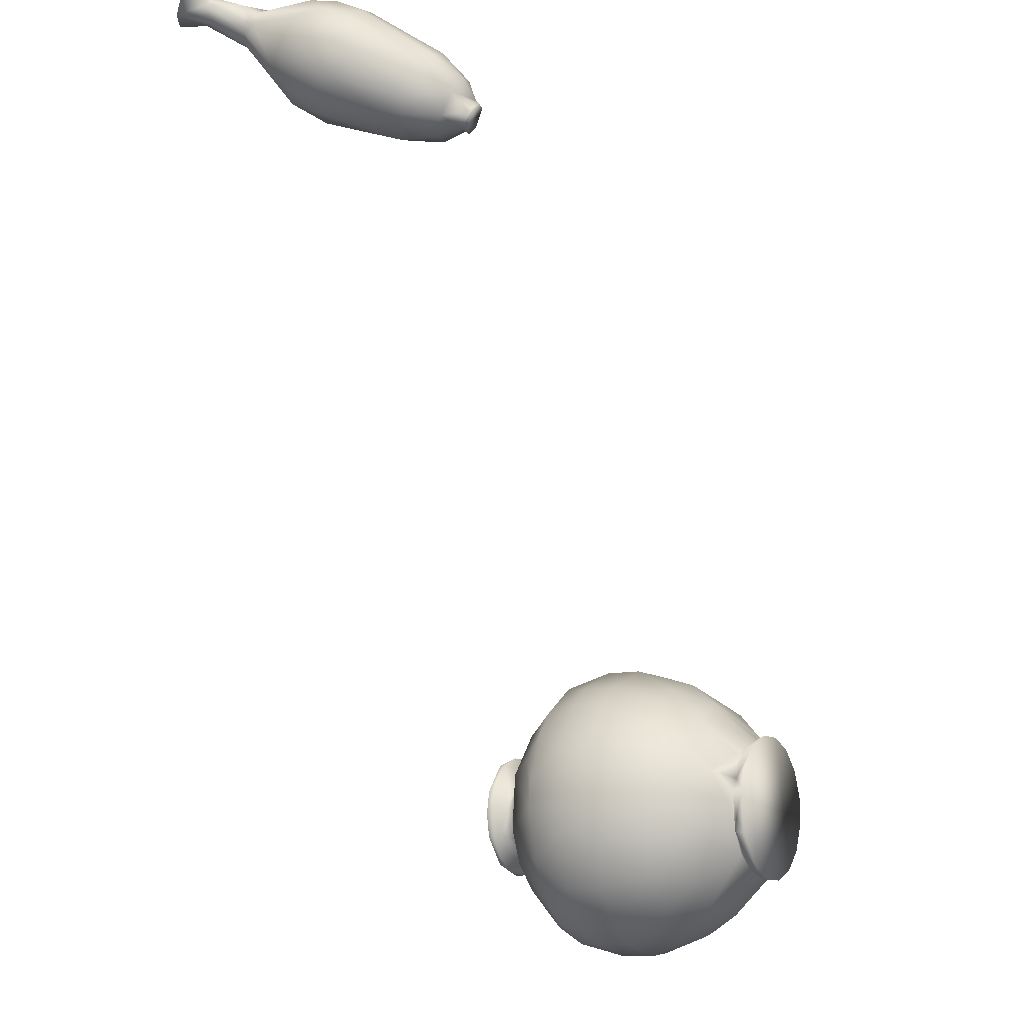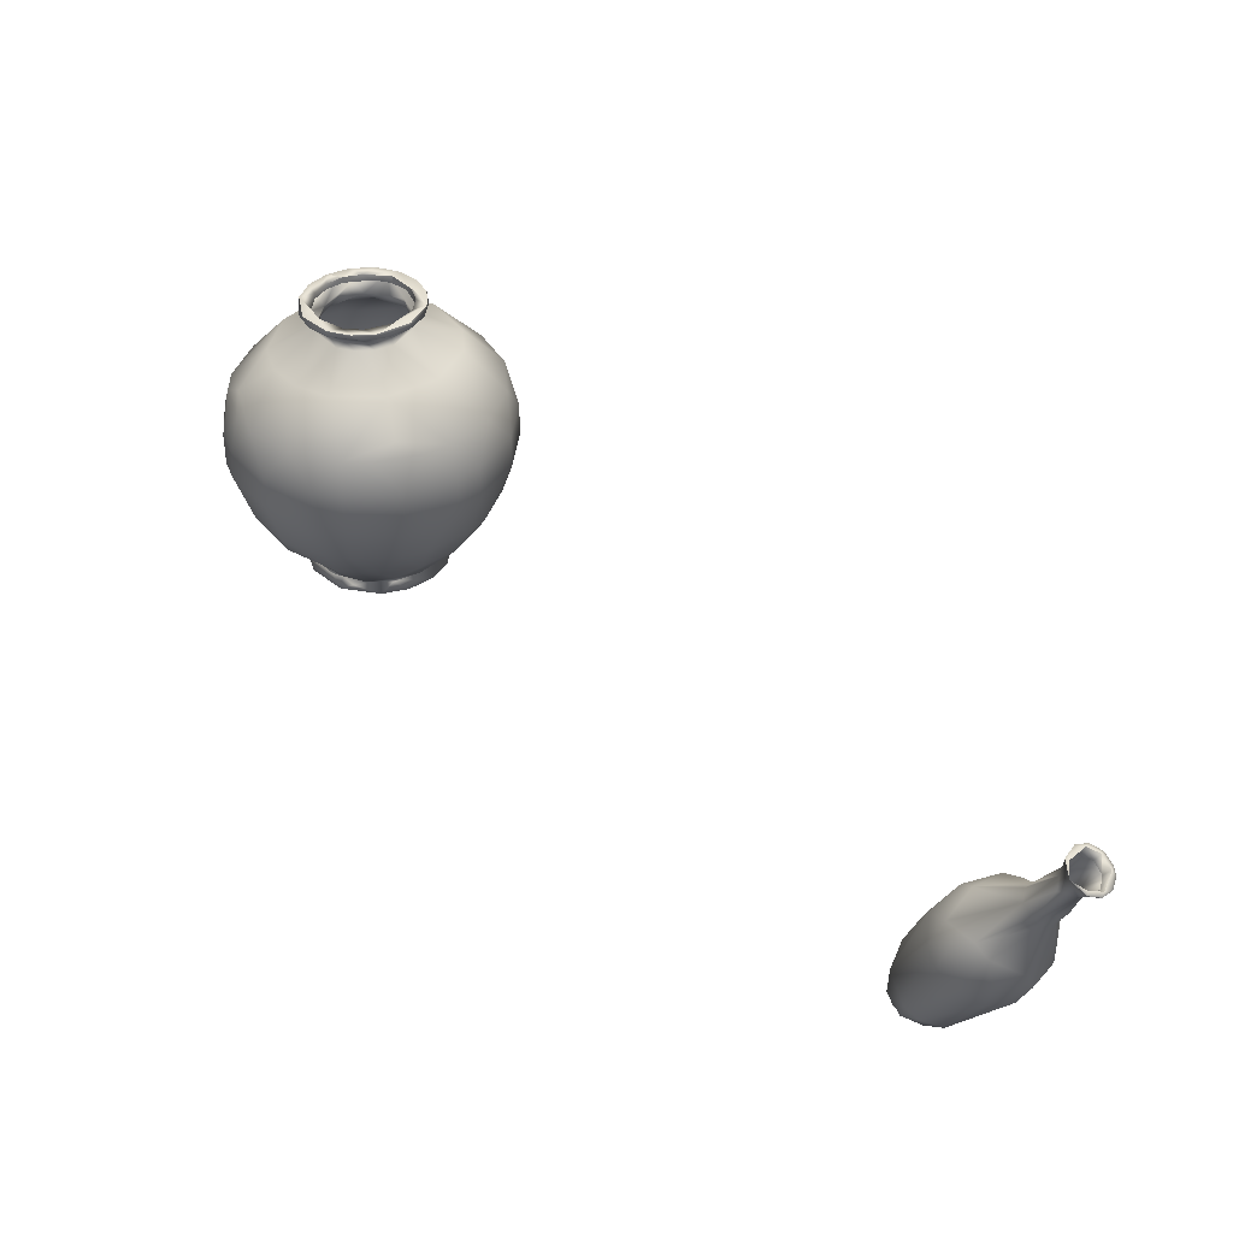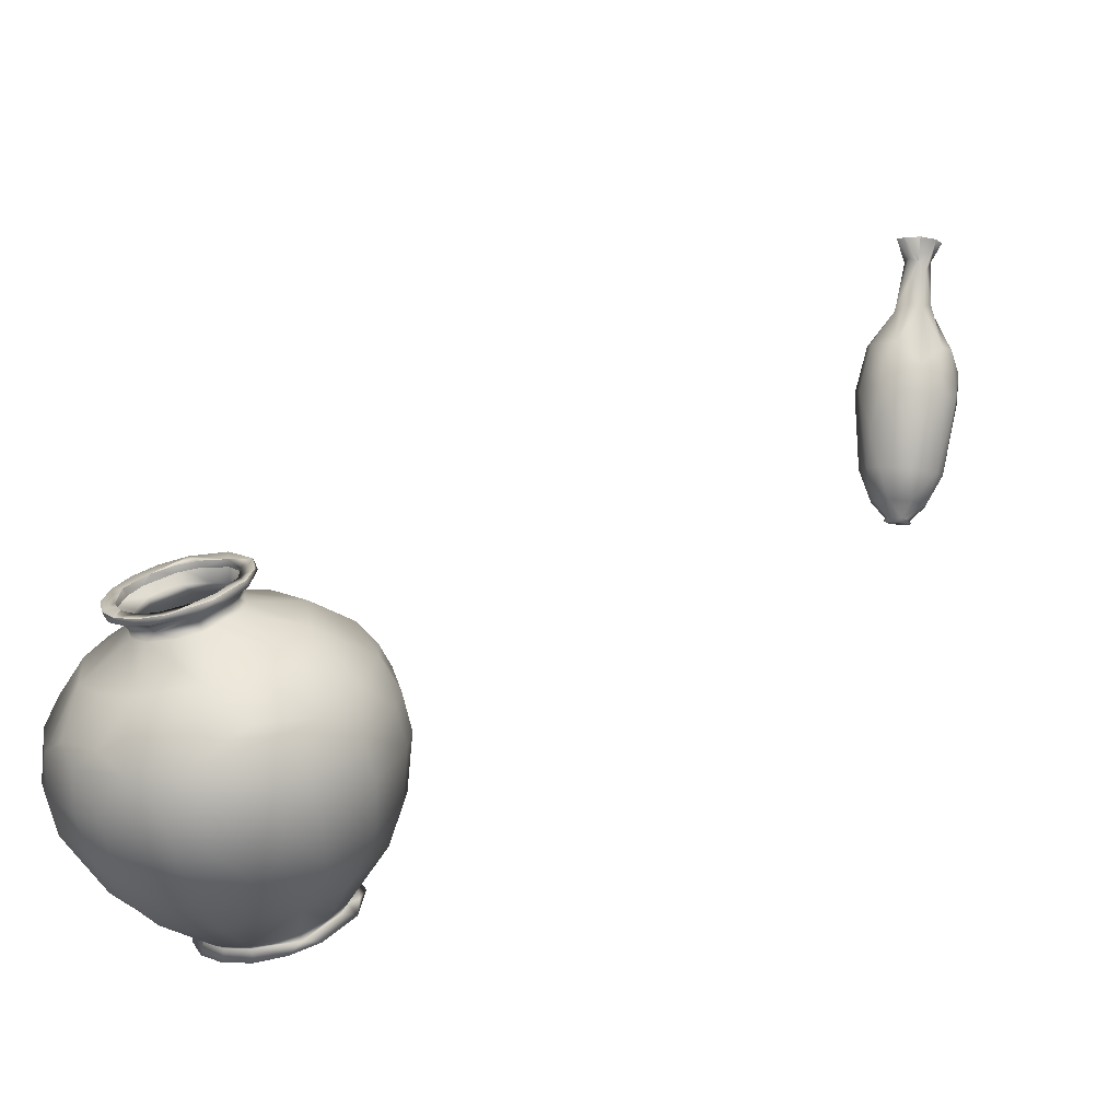
<metadata>
{"format":"obj","ext":"obj","renderer":"f3d","projection":"perspective","resolution":1024,"background":"white","views":[{"elev":-10.6,"azim":-60.3,"up":"+Z"},{"elev":38.4,"azim":-83.6,"up":"+Y"},{"elev":-69.1,"azim":-167.0,"up":"+Z"}]}
</metadata>
<code>
o object0.003
v -0.02938 -0.2091 -0.1477
v 0.1477 -0.2091 -0.02938
v 0.02939 -0.2091 0.1477
v -0.08369 -0.2091 -0.1252
v -0.05617 -0.1942 -0.1356
v 0.1291 -0.189 0.05349
v 0.1477 -0.2091 0.02939
v -0.1477 -0.2091 0.02938
v -0.144 -0.1942 -0.02864
v -0.1392 -0.2091 -0.05765
v 0.1371 -0.184 -0.02727
v 0.1252 -0.2091 -0.08368
v -0.1162 -0.189 -0.07766
v -0.1291 -0.184 -0.05349
v -0.1371 -0.184 0.02727
v 0.08368 -0.2091 -0.1252
v 0.1162 -0.189 -0.07766
v -0.1291 -0.189 0.05349
v -0.1252 -0.2091 0.08368
v 0.07766 -0.189 -0.1162
v 0.02939 -0.2091 -0.1477
v 0.05349 -0.189 0.1291
v 0.08368 -0.2091 0.1252
v 0.02727 -0.189 -0.1371
v -0.02938 -0.2091 0.1477
v -0.07766 -0.184 0.1162
v -0.08368 -0.2091 0.1252
v 0.1239 -0.1793 -0.08276
v 0.02727 -0.184 0.1371
v 0.02906 -0.1793 -0.1461
v 0.07766 -0.184 0.1162
v -0.02727 -0.184 0.1371
v 0.1371 -0.184 0.02727
v -0.09886 -0.184 -0.09886
v -0.1672 -0.1495 0.06927
v 0.08277 -0.1793 -0.1239
v -0.1053 -0.1793 0.1053
v -0.1231 -0.1042 0.1842
v -0.04322 -0.1042 0.2173
v -0.149 -0.1793 -0
v 0.1162 -0.184 0.07766
v 0.1567 -0.1042 0.1567
v -0.1567 -0.1042 -0.1567
v -0.0848 -0.1043 -0.2047
v 0.2047 -0.1042 0.0848
v -0.2173 -0.1043 -0.04324
v 0.2047 -0.1042 -0.0848
v 0.1567 -0.1042 -0.1567
v 0.08479 -0.1042 0.2047
v 0.04323 -0.1043 -0.2174
v -0.1842 -0.1042 0.1231
v 0.2216 -0.1042 -0
v -0.2173 -0.1042 0.04323
v -0.2642 -0.03425 7e-06
v -0.2196 -0.03427 -0.1471
v 0.2601 -0.03424 0.05163
v 0.2601 -0.03425 -0.05164
v 0.2206 -0.03425 -0.1471
v 0.1877 -0.03425 -0.1872
v 0.1018 -0.03426 -0.2445
v -0.244 -0.03425 0.1013
v 0.000519 -0.03427 0.2647
v -0.2196 -0.03425 0.147
v -0.05113 -0.03426 -0.2596
v 0.1018 -0.03426 0.2446
v -0.1008 -0.03425 0.2445
v -0.1465 -0.03425 -0.2201
v 0.2206 -0.03424 0.147
v 0.2149 0.06866 -0.2128
v 0.1693 0.06866 -0.2503
v 0.06078 0.06866 -0.2952
v 0.05215 -0.03424 -0.2596
v -0.1465 -0.03424 0.2201
v -0.2108 0.06866 0.2128
v 0.002053 0.06866 -0.301
v -0.1652 0.06866 0.2503
v 0.1877 -0.03424 0.1872
v 0.2149 0.06866 0.2129
v -0.1131 0.06866 -0.2781
v 0.1172 0.06865 0.2781
v 0.2664 0.01567 0.1095
v 0.2523 0.06866 0.1672
v -0.1652 0.06866 -0.2503
v 0.2973 0.06866 0.05872
v 0.2882 0.01567 0
v 0.2973 0.06866 -0.05872
v -0.2932 0.06866 -0.05873
v -0.2591 -0.03424 -0.05164
v -0.2989 0.06866 4e-06
v 0.2801 0.06866 -0.1152
v -0.276 0.06865 0.1152
v 0.002054 0.1402 -0.301
v 0.1693 0.1402 0.2503
v -0.05666 0.1402 0.2952
v -0.05667 0.06866 0.2952
v -0.1131 0.1402 -0.2781
v 0.2523 0.1402 0.1672
v 0.06078 0.1402 0.2952
v 0.06077 0.06866 0.2952
v -0.1652 0.1402 -0.2502
v -0.2482 0.1402 -0.1672
v -0.2482 0.06866 -0.1672
v 0.2973 0.1402 0.05872
v 0.2973 0.1402 -0.05871
v -0.2931 0.1402 -0.05872
v 0.2801 0.1402 -0.1152
v -0.2989 0.1402 4e-06
v 0.2149 0.1402 -0.2128
v -0.276 0.1402 0.1152
v 0.1693 0.1402 -0.2503
v -0.2108 0.1402 0.2128
v 0.06078 0.1402 -0.2952
v -0.1652 0.1402 0.2503
v -0.1542 0.2106 -0.2339
v 0.2619 0.2106 0.1076
v -0.1968 0.2106 -0.1989
v -0.2578 0.2106 -0.1076
v 0.2833 0.2106 -2e-06
v 0.262 0.2106 -0.1076
v -0.2792 0.2106 -2e-06
v 0.2009 0.2106 -0.1989
v -0.2318 0.2106 0.1563
v 0.1097 0.2106 -0.2599
v 0.1097 0.2106 0.2599
v -0.1968 0.2106 0.1989
v 0.002063 0.2106 -0.2813
v -0.1056 0.2106 0.2599
v -0.05281 0.2106 -0.2758
v 0.2359 0.2106 0.1563
v 0.00206 0.2106 0.2813
v 0.2195 0.2395 -0.1453
v -0.2396 0.2395 0.1001
v -0.2738 0.2106 0.05487
v 0.1474 0.2395 -0.2175
v -0.09804 0.2395 -0.2417
v 0.2586 0.2395 0.05103
v -0.1897 0.301 -0.0383
v -0.1786 0.301 0.07513
v 0.07792 0.301 -0.1814
v 0.07794 0.301 0.1814
v 0.201 0.2106 0.1989
v -0.1063 0.301 0.1632
v 0.002791 0.301 0.1963
v -0.1063 0.301 -0.1632
v -0.1604 0.301 -0.1091
v 0.166 0.301 0.1091
v 0.1954 0.301 0.03829
v 0.1842 0.301 -0.07512
v -0.03549 0.301 -0.1925
v -0.03535 0.3478 -0.09211
v -0.0893 0.3478 -0.03815
v 0.1416 0.301 -0.1388
v 0.08569 0.3478 -0.05539
v 0.05819 0.3478 -0.08289
v 0.002799 0.3478 0.09971
v 0.0733 0.3478 0.0705
v 0.1025 0.3478 1e-06
v -0.09689 0.3478 0
v -0.0677 0.3478 0.0705
v -0.09204 0.3684 0.01887
v -0.0893 0.3478 0.03815
v -0.03328 0.3612 0.0871
v 0.03888 0.3612 -0.0871
v 0.0028 0.3478 -0.09969
v -0.07559 0.3612 -0.05238
v -0.08966 0.3612 -0.01839
v 0.09526 0.3612 -0.01839
v -0.03421 0.3684 -0.08934
v 0.0899 0.3612 0.03608
v 0.07117 0.3684 0.06838
v 0.129 0.3895 0.02509
v -0.09989 0.381 -0.04253
v 0.1055 0.381 -0.04253
v -0.06866 0.3895 0.107
v -0.06386 0.3612 0.06666
v -0.1234 0.3895 0.02509
v 0.1098 0.3895 -0.07146
v 0.04533 0.381 -0.1027
v -0.04643 0.3895 -0.1188
v 0.1098 0.3895 0.07146
v 0.02789 0.3895 0.1262
v 0.07426 0.3895 0.107
v 0.02789 0.3895 -0.1262
v -0.02229 0.3895 0.1262
v -0.08816 0.3895 -0.09096
v -0.116 0.3895 -0.04922
v 0.07426 0.3895 -0.107
v -0.1042 0.3895 0.07146
v 0.002798 0.4013 -0.128
v 0.09329 0.4013 0.0905
v -0.0683 0.4013 0.1064
v -0.0683 0.4013 -0.1064
v 0.121 0.4013 0.04898
v -0.1154 0.4013 -0.04898
v 0.1308 0.4013 -1e-06
v -0.1252 0.4013 0
v 0.09329 0.4013 -0.0905
v -0.1154 0.4013 0.04898
v 0.002798 0.4013 0.128
v 0.05178 0.4013 -0.1182
v 0.05178 0.4013 0.1182
v 0.06035 0.3999 0.08613
v 0.0229 0.3868 0.1011
v 0.02295 0.3994 0.1013
v -0.01731 0.3868 -0.1011
v 0.0229 0.3868 -0.1011
v 0.02292 0.3988 -0.1011
v 0.07567 0.3868 0.07287
v 0.121 0.4013 -0.04898
v 0.1041 0.3994 -0.02015
v -0.09833 0.3988 -0.02012
v -0.07072 0.4004 0.07352
v -0.03717 0.4008 -0.0965
v -0.07045 0.3999 -0.07324
v 0.1009 0.4013 0.04064
v 0.1059 0.3868 0
v 0.08848 0.3868 -0.05725
v 0.08893 0.3999 -0.05755
v 0.06008 0.3988 -0.08574
v 0.06005 0.3868 -0.08568
v -0.07007 0.3868 -0.07287
v -0.09241 0.3868 -0.03944
v -0.09851 0.3994 0.02015
v -0.1003 0.3868 0
v -0.09241 0.3868 0.03944
v -0.01731 0.3868 0.1011
v -0.01732 0.3988 0.1011
v 0.1252 -0.2091 0.08368
v -0.05349 -0.184 -0.1291
v 0.02166 0.3684 0.09484
v 0.09801 0.3868 0.03944
v -0.07007 0.3868 0.07287
v -1.171 -0.1975 1.154
v -1.197 -0.2059 1.153
v -1.203 -0.1846 1.108
v -1.162 -0.1789 1.124
v -1.171 -0.1698 1.119
v -1.166 -0.1832 1.153
v -1.214 -0.1949 1.136
v -1.214 -0.1988 1.128
v -1.25 -0.1817 1.163
v -1.189 -0.1958 1.162
v -1.251 -0.1613 1.122
v -1.221 -0.1382 1.097
v -1.2 -0.1752 1.111
v -1.186 -0.1797 1.202
v -1.178 -0.1259 1.102
v -1.219 -0.1874 1.195
v -1.147 -0.1317 1.134
v -1.165 -0.155 1.215
v -1.146 -0.1521 1.175
v -1.14 -0.09762 1.213
v -1.296 -0.1194 1.151
v -1.135 -0.08116 1.185
v -1.291 -0.1403 1.196
v -1.173 -0.0595 1.117
v -1.183 -0.1309 1.249
v -1.234 -0.0711 1.099
v -1.167 -0.05927 1.274
v -1.214 -0.1426 1.251
v -1.285 -0.1021 1.125
v -1.171 0.003054 1.15
v -1.149 -0.06372 1.141
v -1.244 0.08076 1.153
v -1.297 -0.02618 1.326
v -1.26 -0.149 1.233
v -1.302 0.06156 1.152
v -1.355 0.02042 1.196
v -1.169 0.07314 1.218
v -1.33 -0.02514 1.301
v -1.22 -0.004358 1.335
v -1.188 0.01519 1.318
v -1.167 0.03678 1.29
v -1.16 0.05712 1.255
v -1.359 -0.00864 1.25
v -1.226 0.1308 1.2
v -1.368 0.1062 1.247
v -1.334 0.04201 1.168
v -1.205 0.1369 1.296
v -1.374 0.05072 1.257
v -1.344 0.02664 1.324
v -1.299 0.1171 1.178
v -1.228 0.1018 1.349
v -1.211 0.1199 1.325
v -1.257 0.03881 1.359
v -1.258 -0.01888 1.337
v -1.333 0.1005 1.187
v -1.259 0.1588 1.217
v -1.366 0.07586 1.307
v -1.255 0.08552 1.363
v -1.294 0.02818 1.354
v -1.35 0.1243 1.224
v -1.212 0.1502 1.265
v -1.32 0.06729 1.355
v -1.339 0.1686 1.345
v -1.31 0.1579 1.356
v -1.329 0.1992 1.292
v -1.285 0.1866 1.346
v -1.275 0.1942 1.309
v -1.343 0.1965 1.363
v -1.349 0.1697 1.325
v -1.349 0.1889 1.31
v -1.355 0.2555 1.339
v -1.342 0.2767 1.341
v -1.327 0.244 1.38
v -1.346 0.252 1.387
v -1.316 0.272 1.367
v -1.369 0.2613 1.369
v -1.4 0.2929 1.38
v -1.387 0.311 1.352
v -1.314 0.309 1.406
v -1.356 0.3263 1.344
v -1.324 0.3276 1.359
v -1.312 0.3218 1.382
v -1.325 0.2853 1.352
v -1.371 0.2813 1.421
v -1.391 0.2834 1.404
v -1.33 0.295 1.422
v -1.357 0.3245 1.351
v -1.338 0.3073 1.351
v -1.323 0.3058 1.363
v -1.341 0.2949 1.419
v -1.361 0.2722 1.403
v -1.381 0.2873 1.407
v -1.393 0.2966 1.382
v -1.345 0.2874 1.427
v -1.321 0.31 1.403
v -1.322 0.323 1.377
v -1.32 0.2924 1.392
v -1.373 0.2941 1.353
v -1.379 0.2755 1.385
v -1.182 -0.1769 1.106
v -1.302 0.2069 1.295
v -1.337 0.2792 1.406
v -1.357 0.3029 1.347
f 1 2 3
f 4 5 1
f 6 7 2
f 8 9 10
f 11 2 12
f 13 4 10
f 9 14 10
f 15 9 8
f 16 17 12
f 18 8 19
f 20 16 21
f 22 3 23
f 1 24 21
f 25 26 27
f 28 17 20
f 29 25 22
f 30 20 24
f 30 24 5
f 31 22 23
f 32 26 25
f 33 6 2
f 34 5 13
f 35 15 18
f 30 36 28
f 37 18 26
f 38 26 32
f 39 32 29
f 40 14 15
f 17 28 11
f 41 42 31
f 43 44 34
f 33 45 41
f 46 34 14
f 47 11 28
f 48 28 36
f 49 39 29
f 49 29 31
f 44 50 30
f 51 35 37
f 52 45 33
f 47 52 11
f 53 46 40
f 53 40 35
f 48 47 28
f 50 48 36
f 54 46 53
f 55 43 46
f 52 56 45
f 57 52 47
f 58 57 47
f 59 47 48
f 60 48 50
f 51 61 53
f 49 62 39
f 38 63 51
f 64 50 44
f 42 65 49
f 39 66 38
f 67 44 43
f 45 68 42
f 69 58 59
f 70 59 60
f 71 60 72
f 73 74 63
f 75 72 64
f 66 76 73
f 77 78 65
f 79 64 67
f 68 78 77
f 74 61 63
f 80 62 65
f 81 82 68
f 55 83 67
f 84 81 56
f 85 84 56
f 86 85 57
f 87 55 88
f 89 88 54
f 58 90 57
f 91 54 61
f 92 71 75
f 93 80 78
f 94 76 95
f 96 75 79
f 97 78 82
f 98 95 99
f 100 79 83
f 101 83 102
f 103 82 84
f 104 84 86
f 105 102 87
f 106 86 90
f 107 87 89
f 108 90 69
f 109 89 91
f 110 69 70
f 111 91 74
f 112 70 71
f 93 99 80
f 113 74 76
f 114 96 100
f 115 97 103
f 116 100 101
f 117 101 105
f 104 118 103
f 119 104 106
f 107 120 105
f 121 106 108
f 109 120 107
f 110 121 108
f 111 122 109
f 123 110 112
f 124 98 93
f 125 111 113
f 92 126 112
f 127 113 94
f 128 92 96
f 129 93 97
f 130 94 98
f 131 119 121
f 132 133 122
f 134 121 123
f 125 132 122
f 135 126 128
f 114 135 128
f 136 115 118
f 137 117 120
f 125 138 132
f 126 139 123
f 140 130 124
f 141 140 124
f 127 142 125
f 143 127 130
f 144 135 116
f 117 145 116
f 138 120 132
f 139 134 123
f 146 141 129
f 147 129 136
f 147 136 118
f 119 147 118
f 148 119 131
f 149 126 135
f 150 144 145
f 137 151 145
f 152 153 148
f 149 154 139
f 155 143 140
f 156 140 146
f 150 149 144
f 157 146 147
f 137 158 151
f 138 158 137
f 154 153 139
f 142 155 159
f 143 155 142
f 148 157 147
f 159 160 161
f 162 159 155
f 150 163 164
f 165 150 151
f 166 151 158
f 167 157 153
f 161 166 158
f 168 163 150
f 169 170 156
f 165 168 150
f 171 169 167
f 166 172 165
f 154 173 167
f 174 160 175
f 176 160 174
f 163 177 173
f 178 177 163
f 179 178 163
f 180 181 170
f 182 181 180
f 183 178 179
f 181 184 162
f 171 180 170
f 185 179 168
f 186 185 172
f 177 171 173
f 186 172 176
f 187 177 178
f 188 176 174
f 189 183 179
f 190 182 180
f 191 174 184
f 192 179 185
f 193 180 171
f 194 185 186
f 195 171 177
f 196 186 176
f 197 177 187
f 198 176 188
f 199 184 181
f 191 188 174
f 200 187 183
f 201 181 182
f 202 203 204
f 205 206 207
f 208 203 202
f 209 210 195
f 196 211 194
f 207 197 200
f 191 212 198
f 190 202 201
f 192 213 189
f 193 202 190
f 214 192 194
f 210 193 195
f 215 210 216
f 216 210 217
f 218 219 220
f 219 197 207
f 206 219 207
f 207 213 205
f 221 213 214
f 221 214 222
f 222 214 211
f 222 223 224
f 223 212 225
f 226 212 227
f 212 199 227
f 204 227 199
f 203 226 204
f 25 27 3
f 10 4 1
f 7 228 2
f 23 3 228
f 27 19 3
f 19 8 3
f 1 21 2
f 21 16 2
f 16 12 2
f 8 10 1
f 2 228 3
f 3 8 1
f 6 228 7
f 13 5 4
f 14 13 10
f 9 15 14
f 8 18 15
f 16 20 17
f 19 27 18
f 3 22 25
f 24 20 21
f 1 5 24
f 228 41 23
f 228 6 41
f 17 11 12
f 30 28 20
f 26 18 27
f 31 29 22
f 41 31 23
f 229 30 5
f 29 32 25
f 34 229 5
f 33 41 6
f 14 34 13
f 11 33 2
f 35 40 15
f 37 35 18
f 38 37 26
f 39 38 32
f 44 30 229
f 34 44 229
f 41 45 42
f 46 43 34
f 40 46 14
f 11 52 33
f 50 36 30
f 37 38 51
f 42 49 31
f 51 53 35
f 45 56 81
f 52 85 56
f 57 85 52
f 88 55 46
f 54 88 46
f 59 58 47
f 53 61 54
f 60 59 48
f 51 63 61
f 72 60 50
f 49 65 62
f 38 73 63
f 64 72 50
f 38 66 73
f 42 77 65
f 39 62 66
f 67 64 44
f 42 68 77
f 45 81 68
f 55 67 43
f 70 69 59
f 73 76 74
f 75 71 72
f 62 95 66
f 74 91 61
f 71 70 60
f 80 99 62
f 78 80 65
f 95 76 66
f 79 75 64
f 68 82 78
f 62 99 95
f 67 83 79
f 55 102 83
f 84 82 81
f 86 84 85
f 87 102 55
f 57 90 86
f 89 87 88
f 69 90 58
f 91 89 54
f 92 112 71
f 94 113 76
f 96 92 75
f 97 93 78
f 98 94 95
f 100 96 79
f 103 97 82
f 101 100 83
f 105 101 102
f 104 103 84
f 106 104 86
f 107 105 87
f 108 106 90
f 109 107 89
f 110 108 69
f 111 109 91
f 112 110 70
f 93 98 99
f 113 111 74
f 115 129 97
f 116 114 100
f 103 118 115
f 117 116 101
f 104 119 118
f 105 120 117
f 121 119 106
f 109 133 120
f 109 122 133
f 110 123 121
f 98 124 130
f 111 125 122
f 112 126 123
f 93 141 124
f 127 125 113
f 128 126 92
f 94 130 127
f 96 114 128
f 129 141 93
f 121 134 131
f 132 120 133
f 116 135 114
f 136 129 115
f 145 144 116
f 134 152 131
f 127 143 142
f 144 149 135
f 147 146 129
f 119 148 147
f 137 145 117
f 152 148 131
f 138 137 120
f 134 139 152
f 125 142 138
f 126 149 139
f 140 143 130
f 146 140 141
f 145 151 150
f 139 153 152
f 142 159 138
f 149 164 154
f 140 156 155
f 138 161 158
f 138 159 161
f 149 150 164
f 146 157 156
f 148 153 157
f 159 175 160
f 164 163 154
f 170 230 155
f 162 175 159
f 156 170 155
f 155 230 162
f 157 169 156
f 167 169 157
f 166 165 151
f 154 167 153
f 161 160 166
f 165 172 168
f 171 170 169
f 173 171 167
f 160 172 166
f 163 173 154
f 160 176 172
f 170 181 230
f 162 174 175
f 168 179 163
f 230 181 162
f 172 185 168
f 183 187 178
f 184 174 162
f 190 201 182
f 192 189 179
f 193 190 180
f 199 191 184
f 194 192 185
f 195 193 171
f 209 195 177
f 196 194 186
f 197 209 177
f 198 196 176
f 200 197 187
f 191 198 188
f 201 199 181
f 189 200 183
f 215 216 231
f 218 220 217
f 212 226 232
f 215 231 208
f 194 211 214
f 218 210 209
f 197 218 209
f 198 211 196
f 189 207 200
f 201 202 199
f 191 199 212
f 215 202 193
f 214 213 192
f 193 210 215
f 202 204 199
f 215 208 202
f 218 217 210
f 218 197 219
f 206 220 219
f 207 189 213
f 221 205 213
f 222 211 223
f 225 224 223
f 223 211 198
f 223 198 212
f 232 225 212
f 204 226 227
f 233 234 235
f 236 237 238
f 239 240 234
f 239 234 241
f 242 234 233
f 242 241 234
f 243 244 245
f 238 246 242
f 247 245 244
f 242 248 241
f 237 249 238
f 241 243 239
f 250 246 238
f 251 250 238
f 249 251 238
f 251 252 250
f 253 243 241
f 249 254 251
f 255 253 241
f 256 249 247
f 250 257 246
f 258 247 244
f 252 259 250
f 246 260 248
f 261 244 243
f 262 263 256
f 264 256 258
f 260 265 266
f 267 258 261
f 268 261 253
f 269 254 263
f 265 270 266
f 259 271 257
f 252 272 259
f 254 273 252
f 269 274 254
f 275 268 253
f 276 262 264
f 270 275 255
f 277 278 268
f 269 279 274
f 280 268 275
f 265 281 270
f 282 264 267
f 273 283 272
f 274 284 273
f 271 285 286
f 272 283 271
f 277 287 278
f 280 277 268
f 288 276 264
f 281 289 275
f 285 290 291
f 292 282 287
f 292 287 277
f 283 290 285
f 289 280 275
f 288 293 276
f 294 295 281
f 290 296 294
f 297 282 292
f 284 298 283
f 279 298 284
f 293 299 279
f 281 295 289
f 297 288 282
f 283 298 290
f 300 301 295
f 301 277 289
f 302 297 292
f 303 304 297
f 305 306 300
f 303 297 302
f 300 302 301
f 299 307 298
f 308 303 302
f 306 308 300
f 308 309 310
f 307 311 305
f 312 304 310
f 313 314 315
f 306 316 317
f 311 318 305
f 312 313 304
f 319 320 321
f 322 323 324
f 317 325 309
f 324 317 316
f 312 319 313
f 322 316 326
f 319 312 310
f 311 327 318
f 322 326 318
f 327 311 314
f 328 314 313
f 321 329 328
f 328 319 321
f 319 310 330
f 330 310 325
f 331 325 324
f 240 245 235
f 235 245 332
f 237 236 332
f 234 240 235
f 235 332 233
f 332 236 233
f 236 238 233
f 245 237 332
f 239 245 240
f 233 238 242
f 239 243 245
f 245 247 237
f 237 247 249
f 246 248 242
f 248 266 241
f 263 254 249
f 256 263 249
f 258 256 247
f 241 266 255
f 250 259 257
f 248 260 266
f 261 258 244
f 246 257 260
f 251 254 252
f 253 261 243
f 262 269 263
f 264 262 256
f 260 286 265
f 267 264 258
f 260 257 286
f 278 267 261
f 268 278 261
f 259 272 271
f 252 273 272
f 254 274 273
f 257 271 286
f 255 275 253
f 276 269 262
f 266 270 255
f 274 279 284
f 269 293 279
f 276 293 269
f 270 281 275
f 286 291 265
f 273 284 283
f 286 285 291
f 278 287 267
f 265 291 281
f 287 282 267
f 271 283 285
f 282 288 264
f 291 294 281
f 291 290 294
f 289 277 280
f 294 296 295
f 290 298 296
f 279 299 298
f 288 299 293
f 289 295 301
f 297 333 288
f 333 304 299
f 333 299 288
f 301 292 277
f 298 307 305
f 310 304 303
f 308 310 303
f 300 308 302
f 304 315 299
f 299 315 307
f 306 317 308
f 305 326 306
f 315 314 307
f 317 309 308
f 304 313 315
f 326 316 306
f 305 318 326
f 314 311 307
f 327 329 334
f 325 331 330
f 324 323 331
f 319 335 320
f 322 334 323
f 325 310 309
f 313 319 328
f 324 325 317
f 316 322 324
f 327 322 318
f 328 327 314
f 334 322 327
f 328 329 327
f 330 335 319
f 304 333 297
f 302 292 301
f 296 300 295
f 305 300 296
f 298 305 296

</code>
